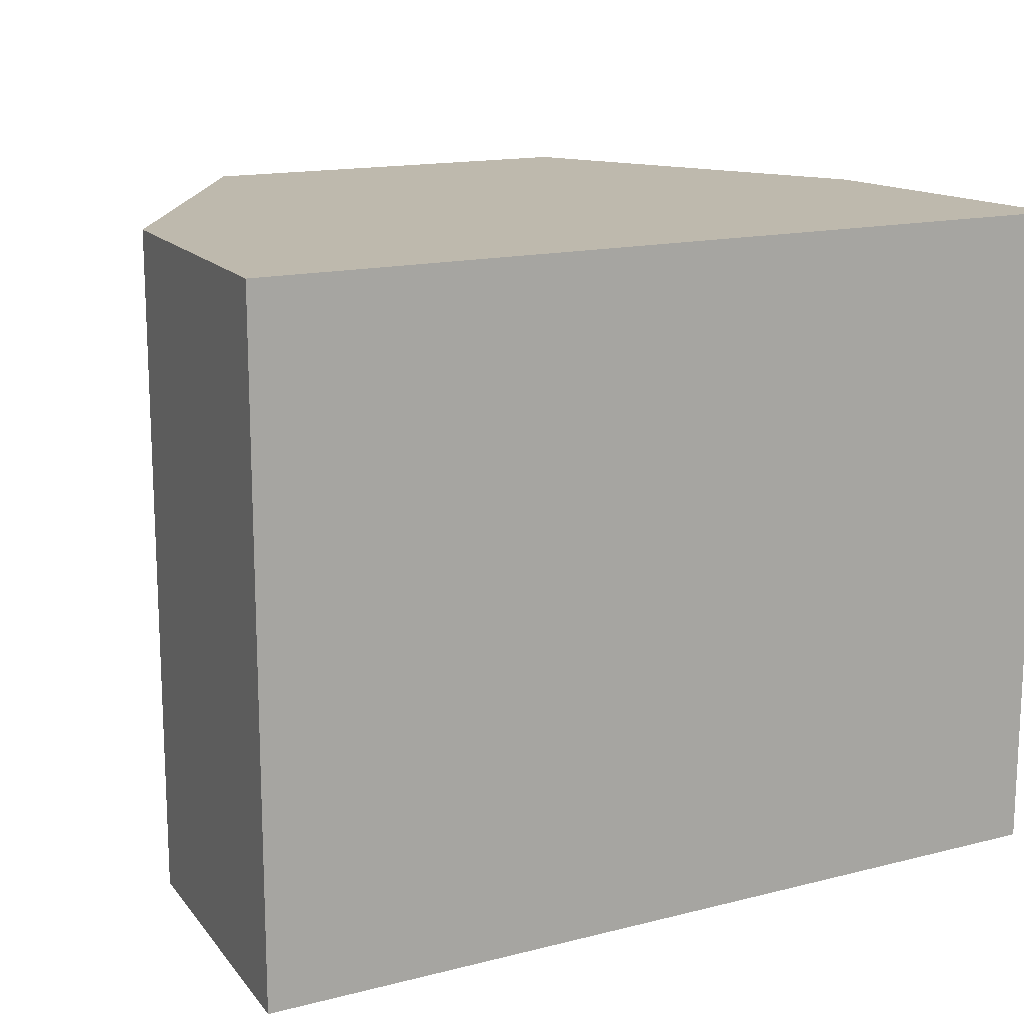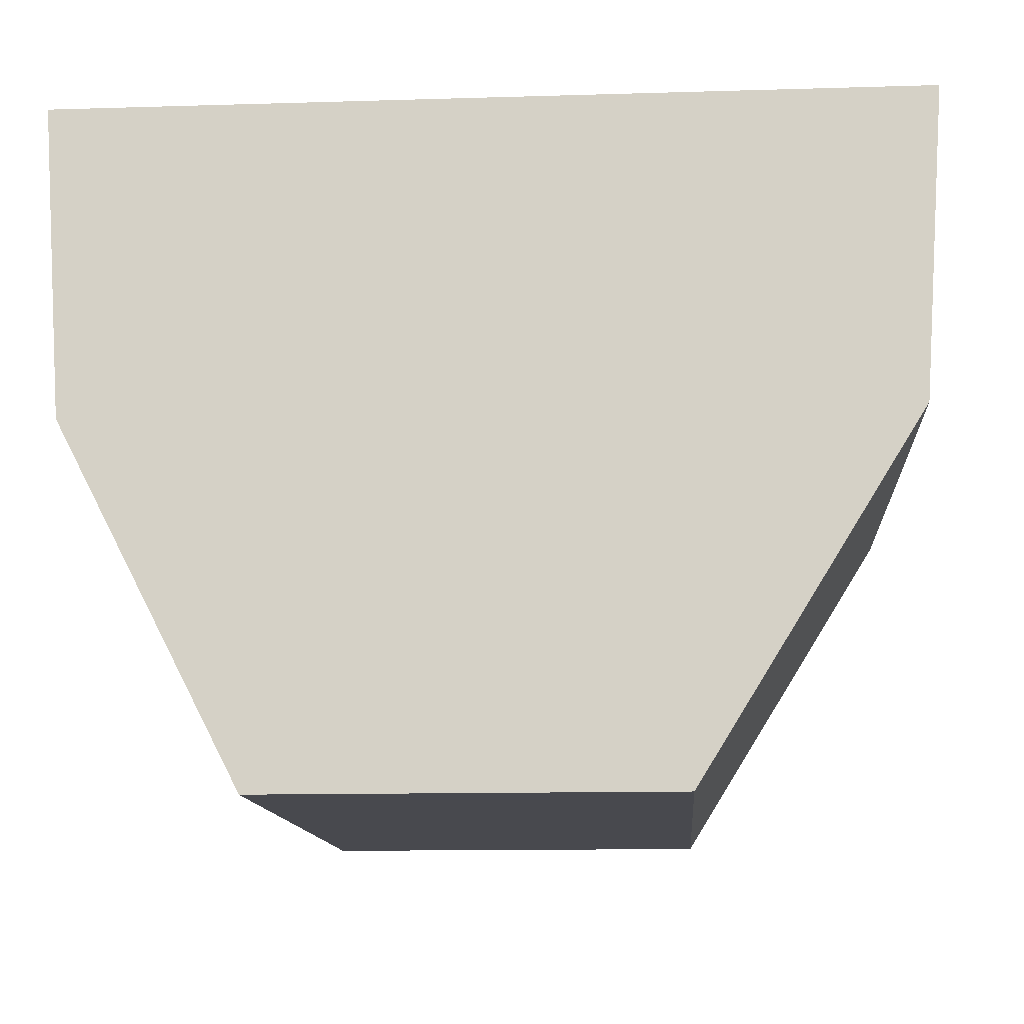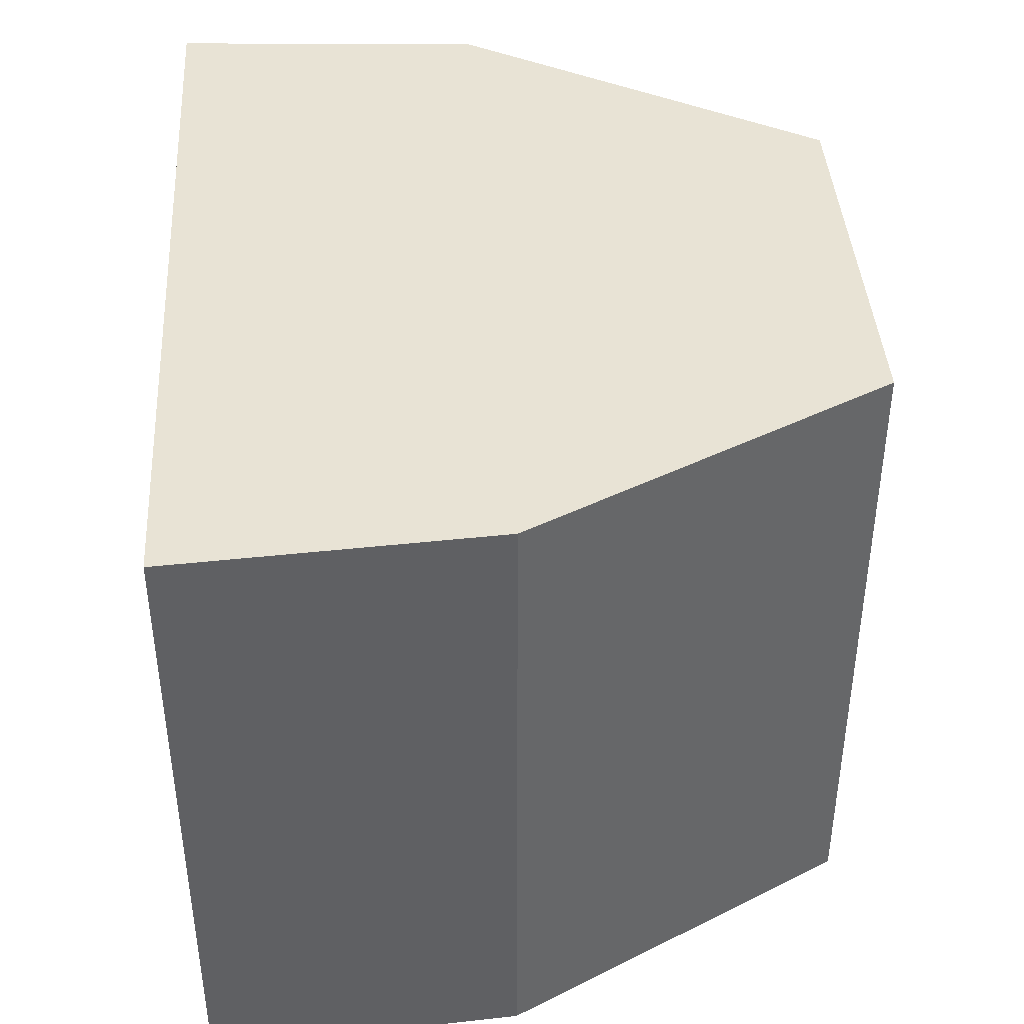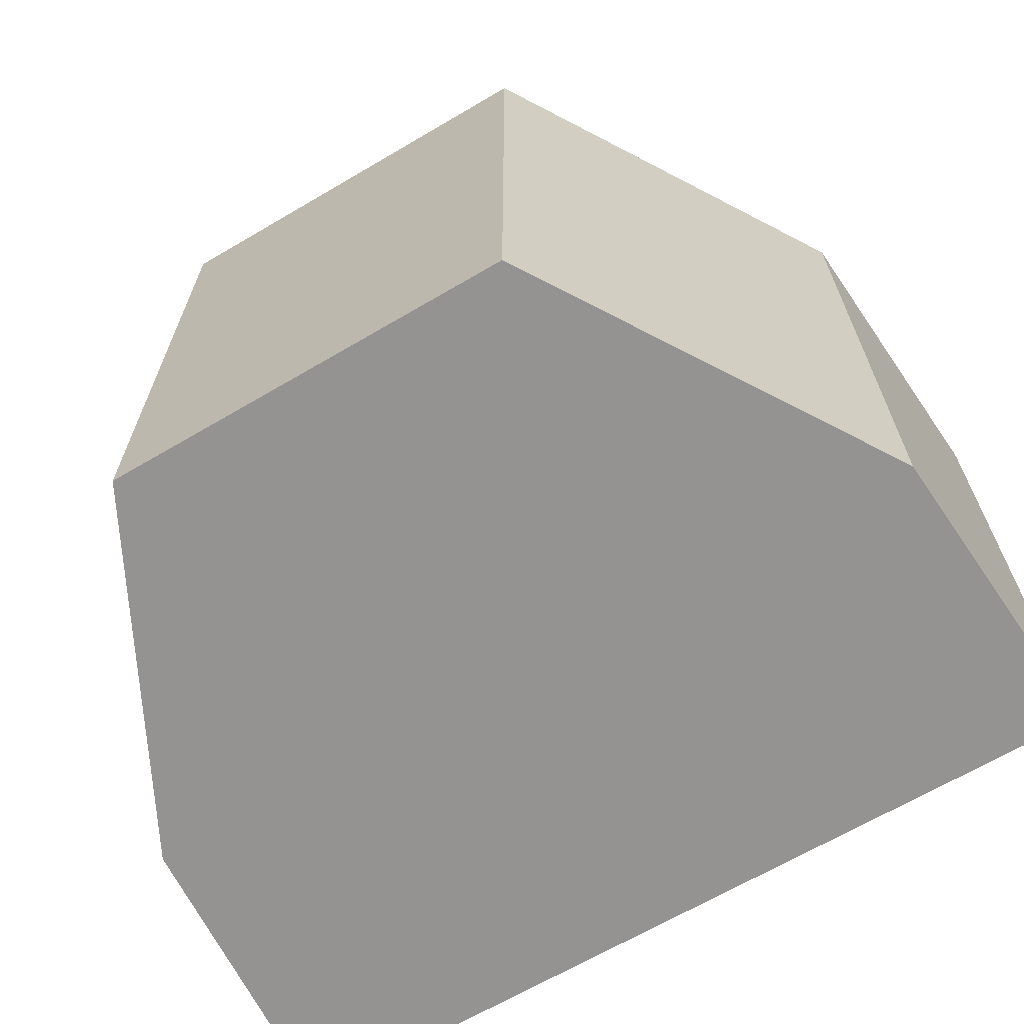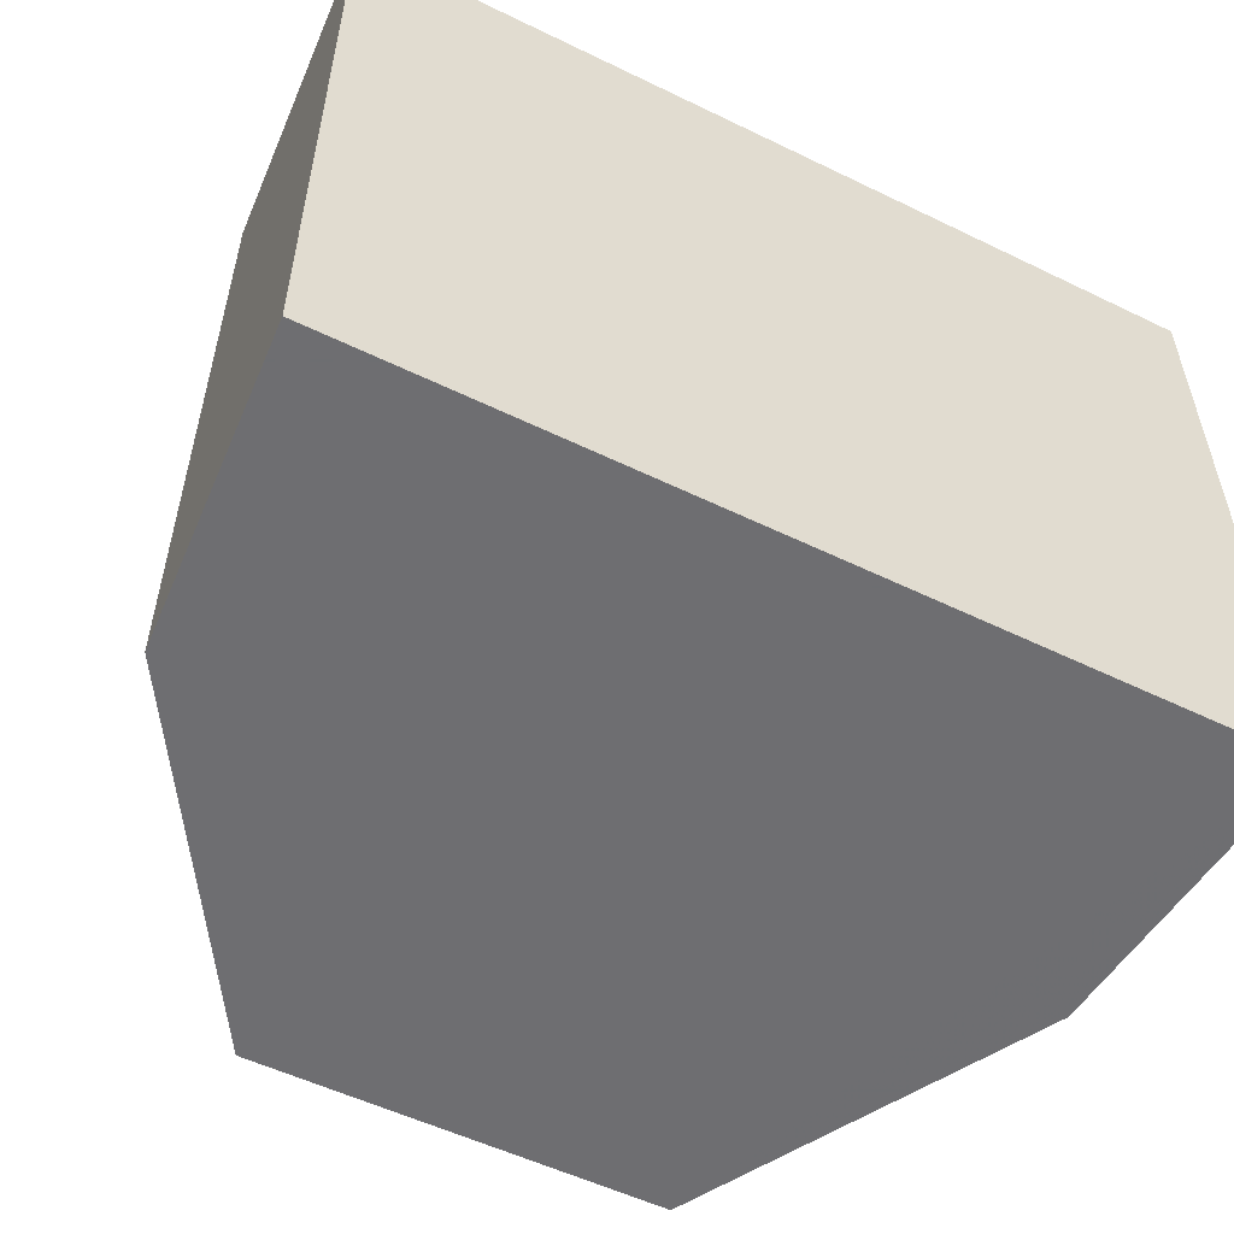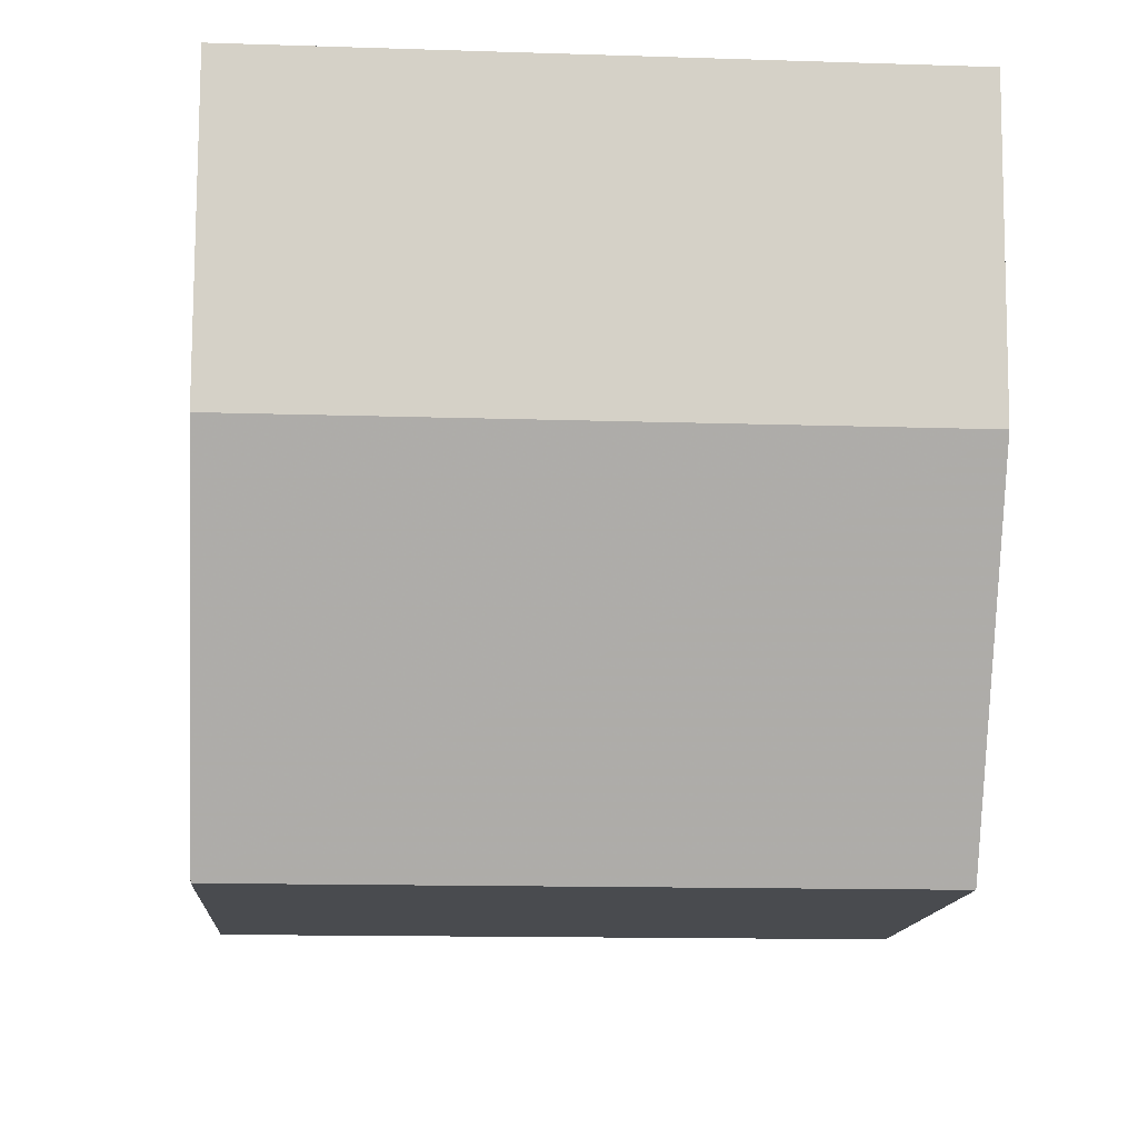
<metadata>
{"format":"obj","ext":"obj","renderer":"f3d","projection":"perspective","resolution":1024,"background":"white","views":[{"elev":15.1,"azim":151.6,"up":"+Z"},{"elev":-12.7,"azim":4.0,"up":"+Y"},{"elev":41.2,"azim":-93.7,"up":"+Z"},{"elev":-66.8,"azim":30.5,"up":"+Z"},{"elev":-54.4,"azim":152.8,"up":"+Z"},{"elev":-14.1,"azim":-94.0,"up":"+Y"}]}
</metadata>
<code>
v 0 0.4618 0.1182
v -0.0005483 0.4539 0.1182
v -0.0005482 0.4539 0.1013
v -0.02174 0.4618 0.1013
v -0.02174 0.4618 0.1182
v 0 0.4618 0.1013
v -0.01654 0.4449 0.1182
v -0.006155 0.4449 0.1182
v -0.0212 0.4539 0.1182
v -0.01654 0.4449 0.1013
v -0.006155 0.4449 0.1013
v -0.0212 0.4539 0.1013
f 1 2 3
f 6 1 3
f 6 3 4
f 6 5 1
f 6 4 5
f 8 3 2
f 8 2 1
f 9 5 4
f 9 1 5
f 9 8 1
f 9 7 8
f 10 4 3
f 10 8 7
f 10 7 9
f 11 10 3
f 11 3 8
f 11 8 10
f 12 10 9
f 12 9 4
f 12 4 10

</code>
